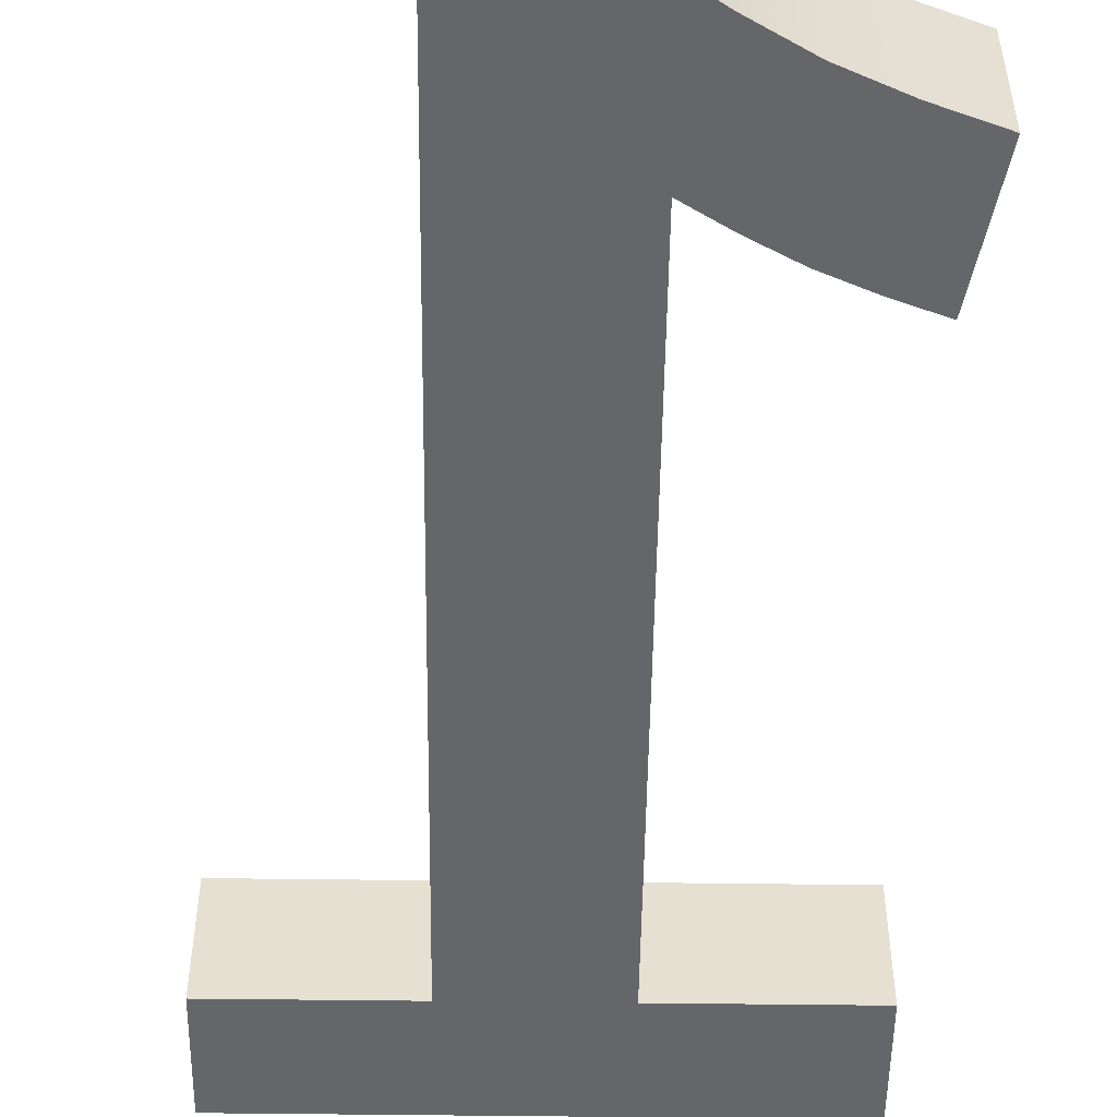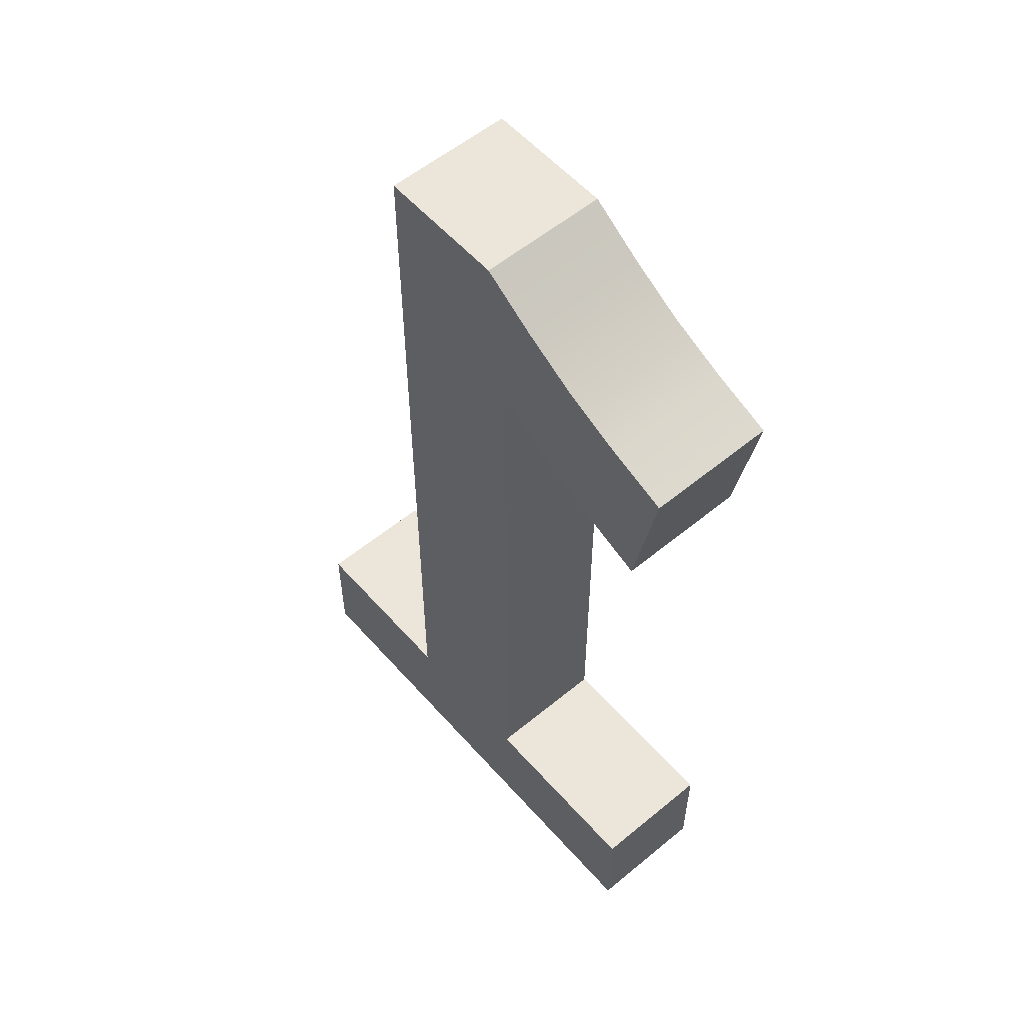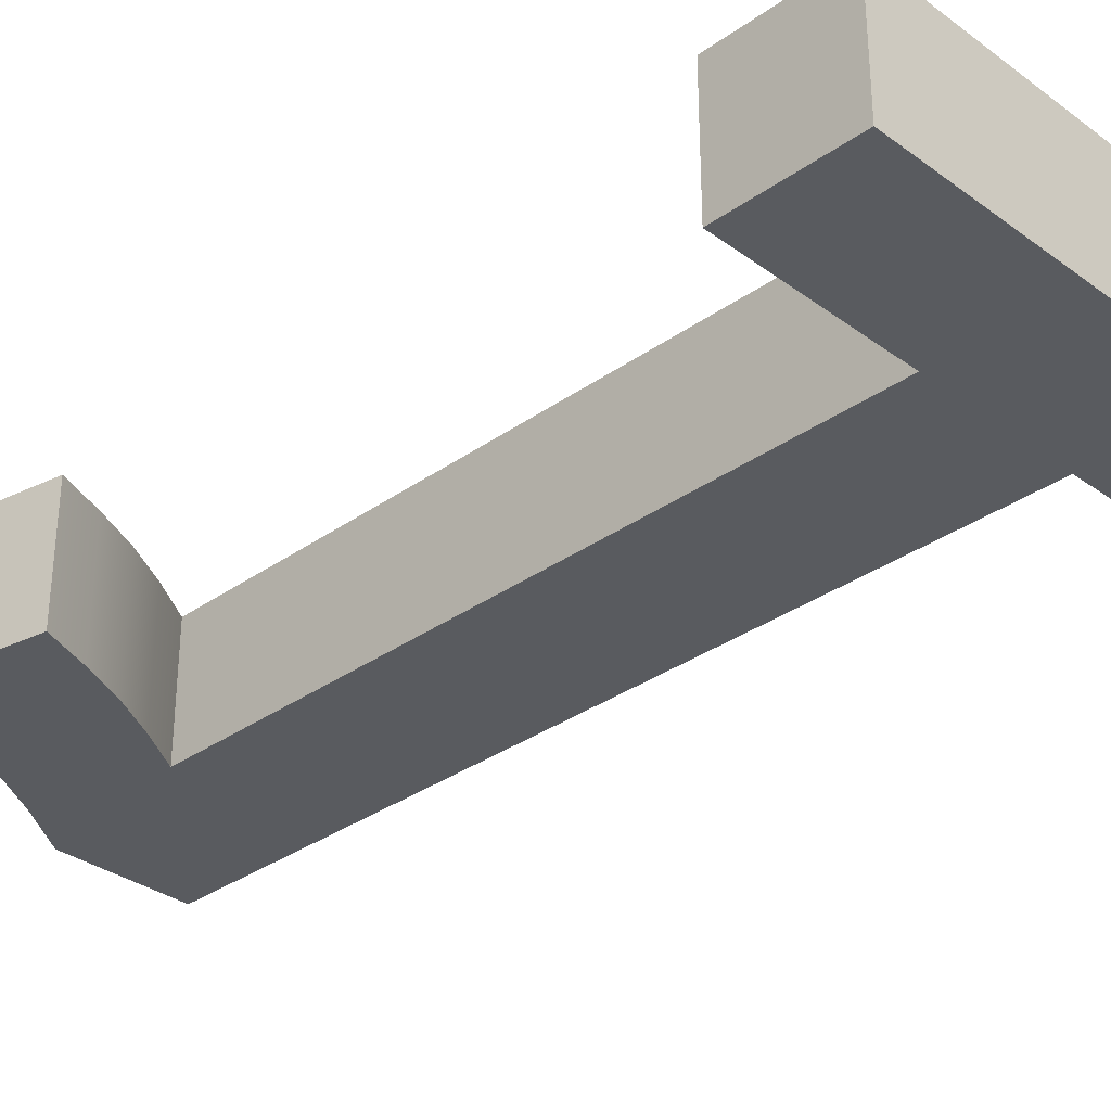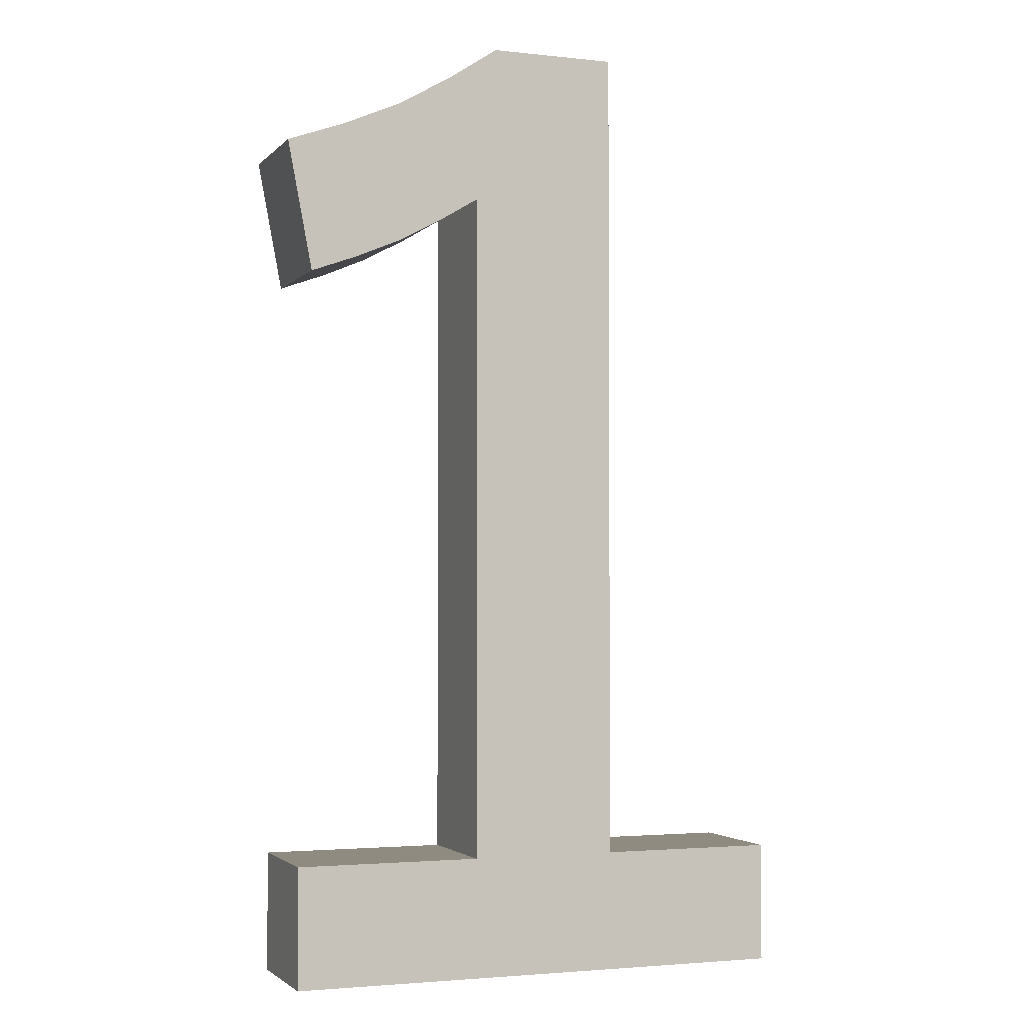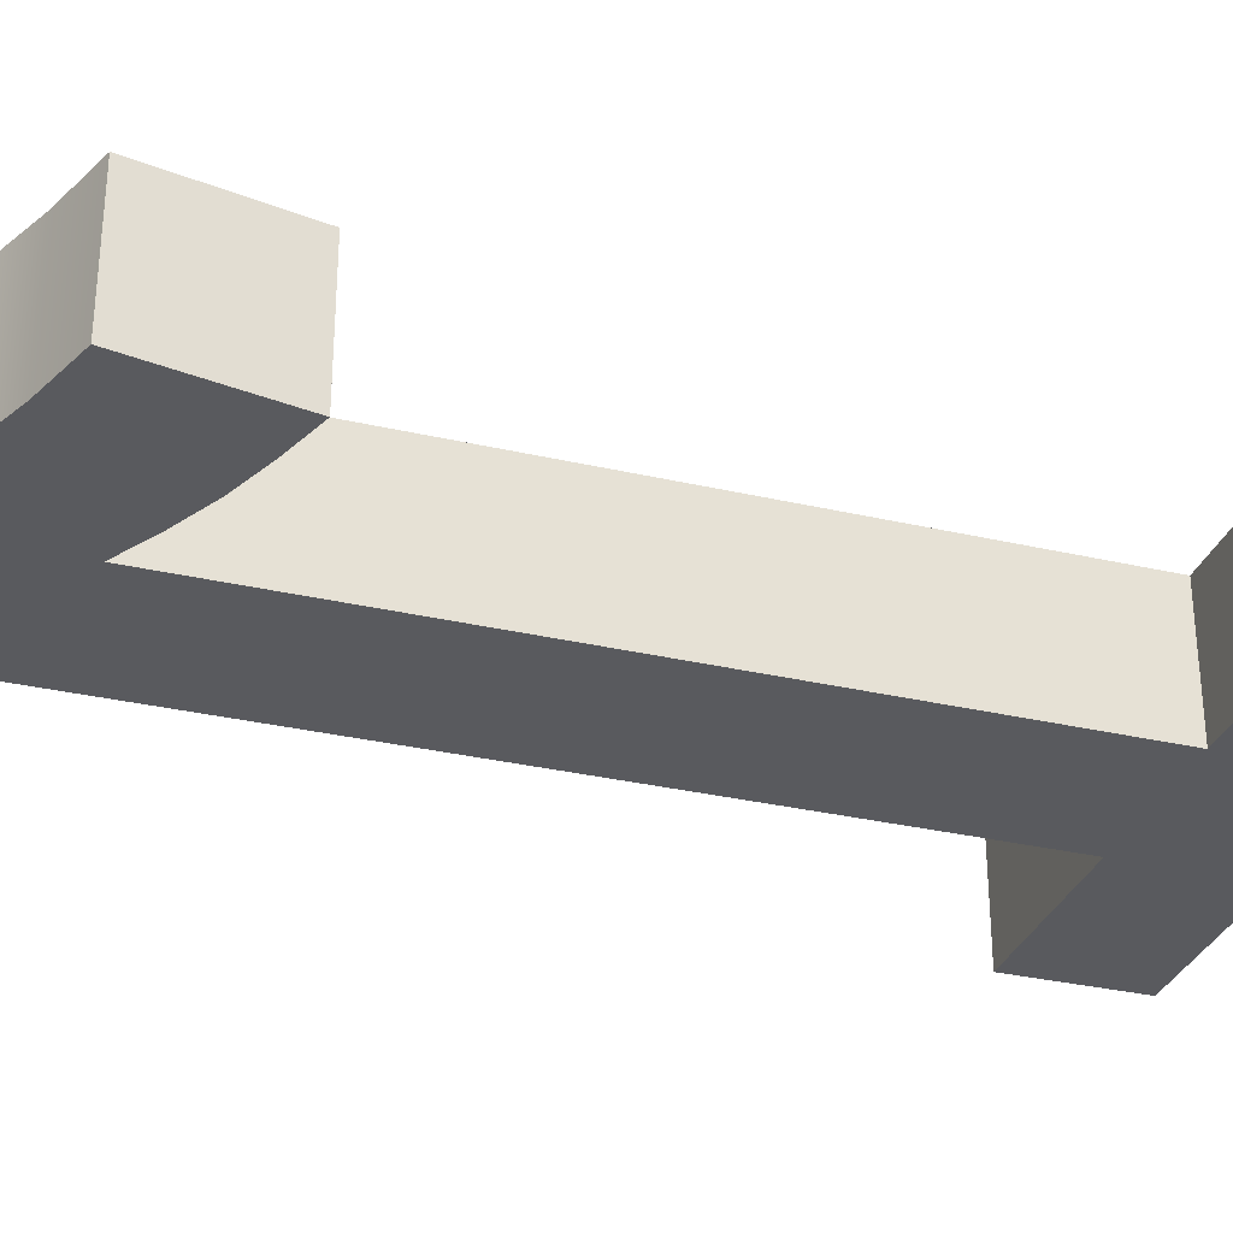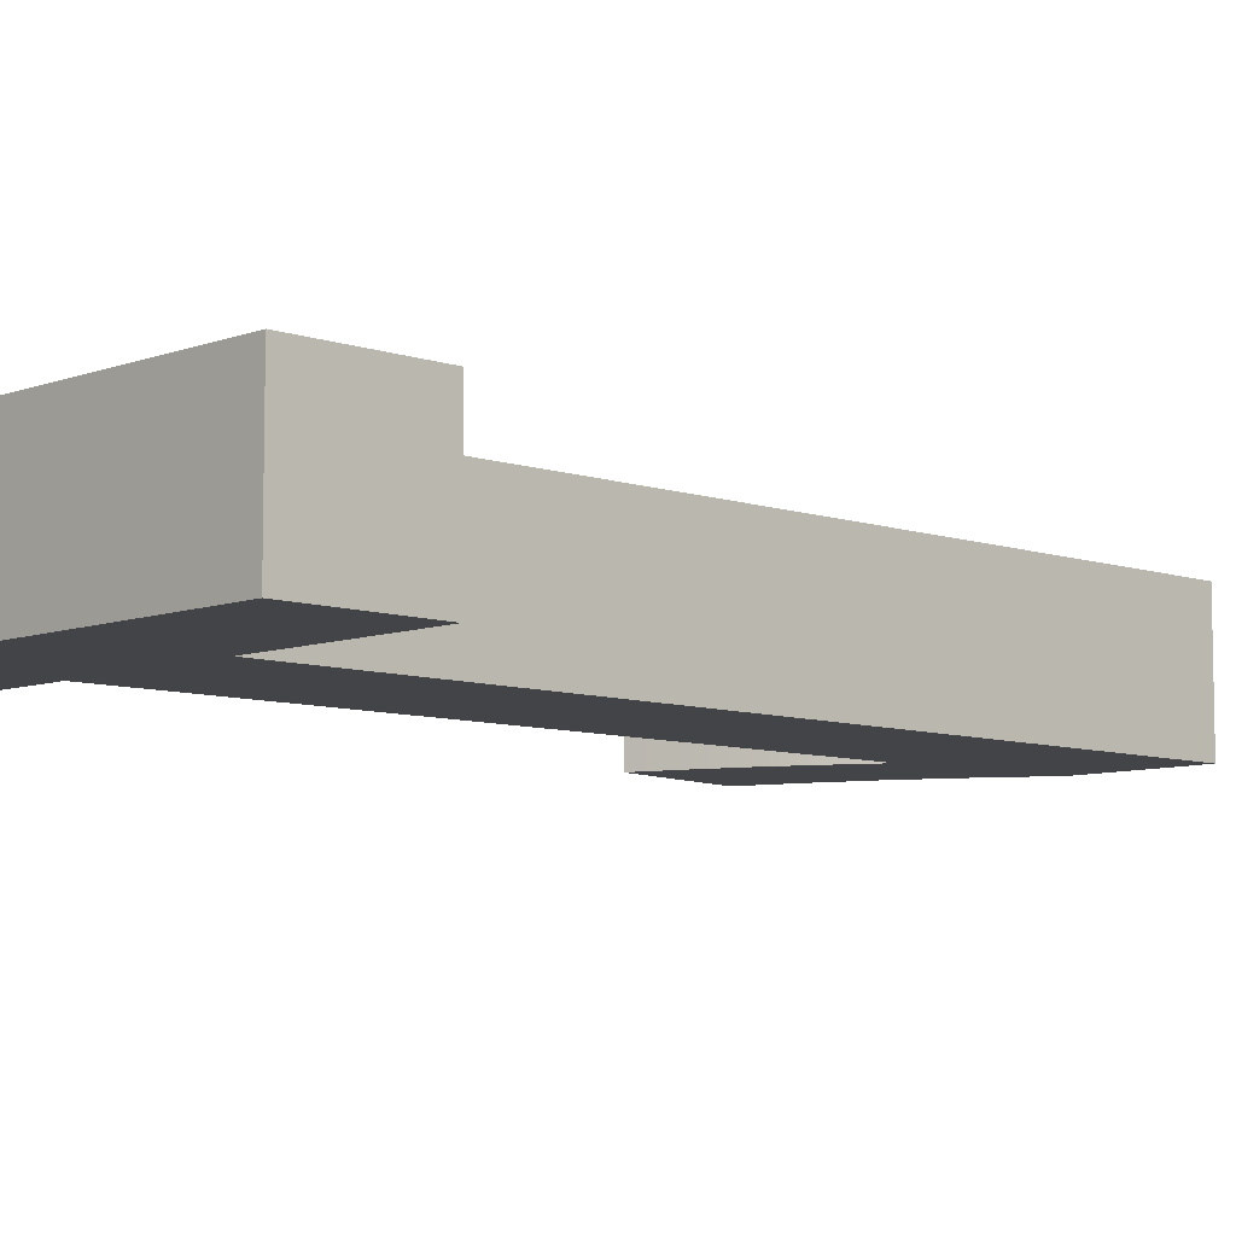
<metadata>
{"format":"obj","ext":"obj","renderer":"f3d","projection":"perspective","resolution":1024,"background":"white","views":[{"elev":-51.9,"azim":179.2,"up":"+Z"},{"elev":56.4,"azim":-130.8,"up":"+Y"},{"elev":-32.7,"azim":-45.5,"up":"+Z"},{"elev":-2.6,"azim":-20.8,"up":"+Y"},{"elev":-31.6,"azim":-108.2,"up":"+Z"},{"elev":-7.8,"azim":46.0,"up":"+Z"}]}
</metadata>
<code>
g Body1
v -47.19 50.98 0
v -47.19 57.69 0
v -47.19 57.69 1
v -47.19 50.98 1
v -45.77 50.98 0
v -45.77 50.98 1
v -45.77 50.01 0
v -45.77 50.01 1
v -49.88 50.01 0
v -49.88 50.01 1
v -49.88 50.98 0
v -49.88 50.98 1
v -48.38 50.98 0
v -48.38 50.98 1
v -48.38 56.42 0
v -48.38 56.42 1
v -49.79 55.74 0
v -49.42 55.88 0
v -49.06 56.03 0
v -48.71 56.22 0
v -48.71 56.22 1
v -49.06 56.03 1
v -49.42 55.88 1
v -49.79 55.74 1
v -49.99 56.79 0
v -49.99 56.79 1
v -48.21 57.69 0
v -48.63 57.41 0
v -49.06 57.16 0
v -49.52 56.96 0
v -49.52 56.96 1
v -49.06 57.16 1
v -48.63 57.41 1
v -48.21 57.69 1
f 1 2 4
f 4 2 3
f 5 1 6
f 6 1 4
f 7 5 8
f 8 5 6
f 9 7 10
f 10 7 8
f 11 9 12
f 12 9 10
f 13 11 14
f 14 11 12
f 15 13 16
f 16 13 14
f 17 18 24
f 24 18 23
f 23 18 19
f 23 19 22
f 22 19 20
f 22 20 21
f 21 20 15
f 21 15 16
f 25 17 26
f 26 17 24
f 27 28 34
f 34 28 33
f 33 28 29
f 33 29 32
f 32 29 30
f 32 30 31
f 31 30 25
f 31 25 26
f 2 27 3
f 3 27 34
f 4 3 16
f 16 3 34
f 16 34 33
f 33 32 16
f 16 32 21
f 21 32 22
f 22 32 31
f 22 31 23
f 23 31 26
f 23 26 24
f 16 14 4
f 4 14 8
f 4 8 6
f 12 10 14
f 14 10 8
f 28 27 15
f 15 27 2
f 15 2 1
f 5 7 1
f 1 7 13
f 1 13 15
f 7 9 13
f 13 9 11
f 28 15 29
f 29 15 20
f 29 20 19
f 29 19 30
f 30 19 18
f 30 18 25
f 25 18 17

</code>
